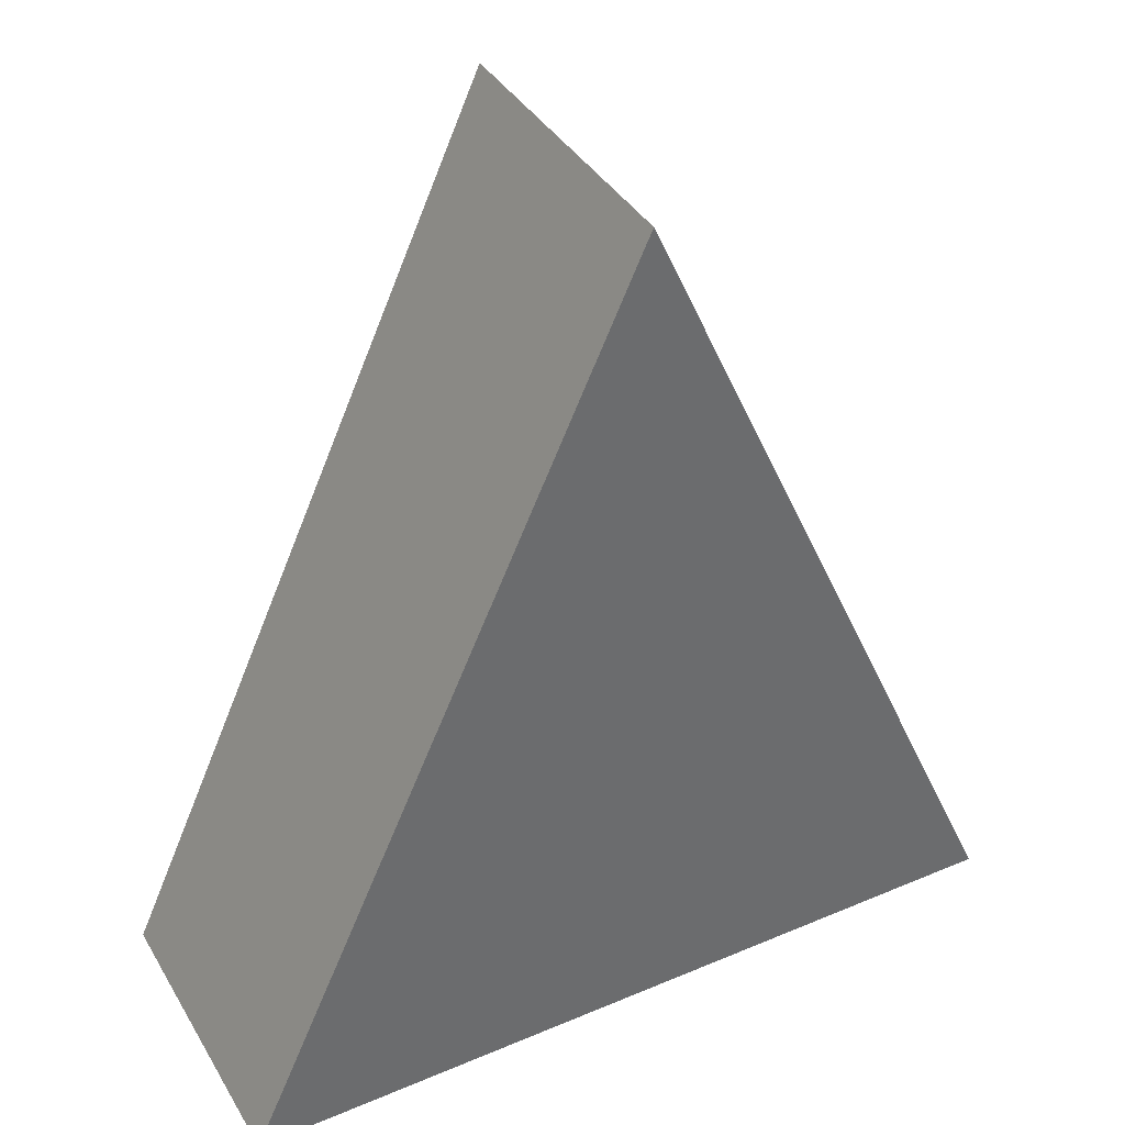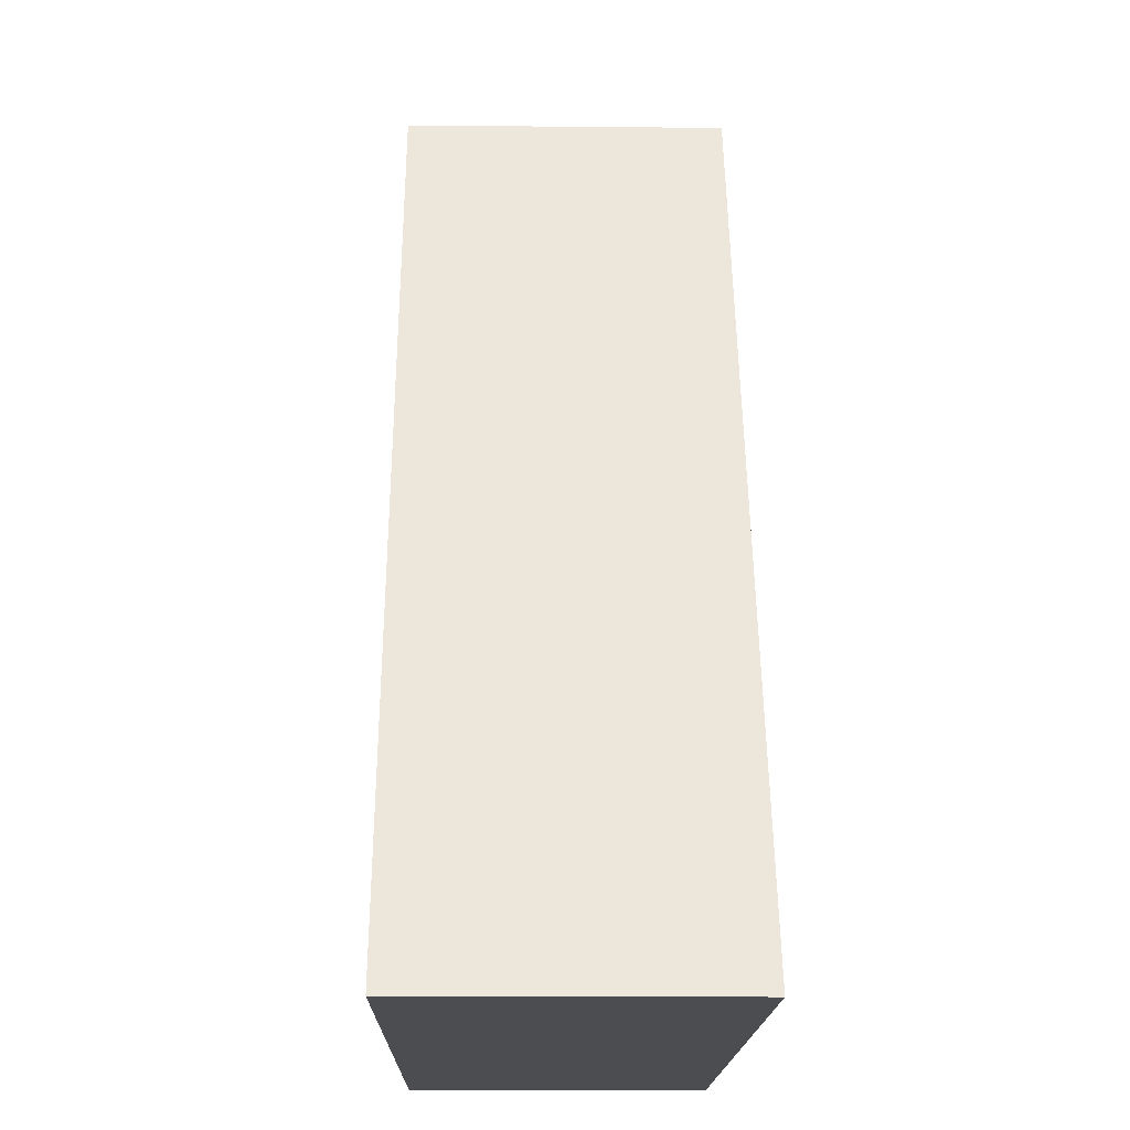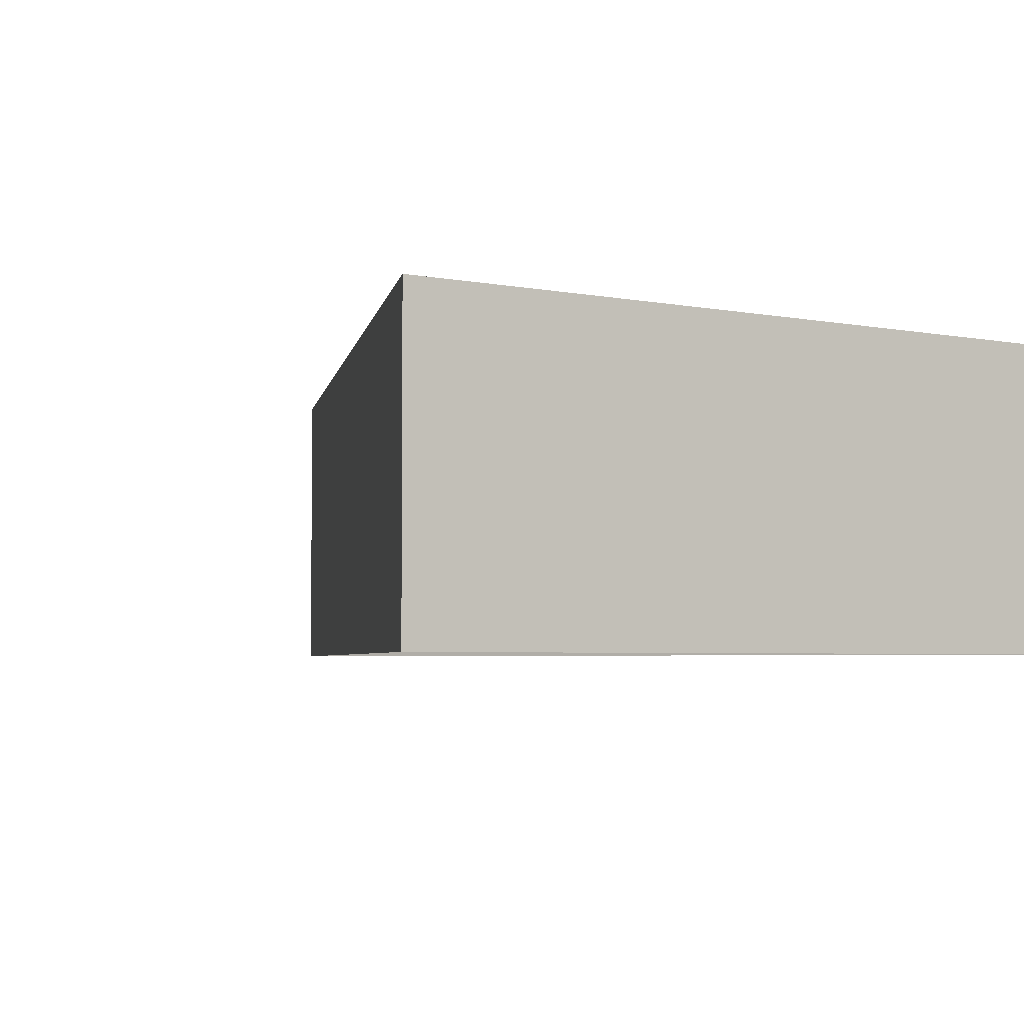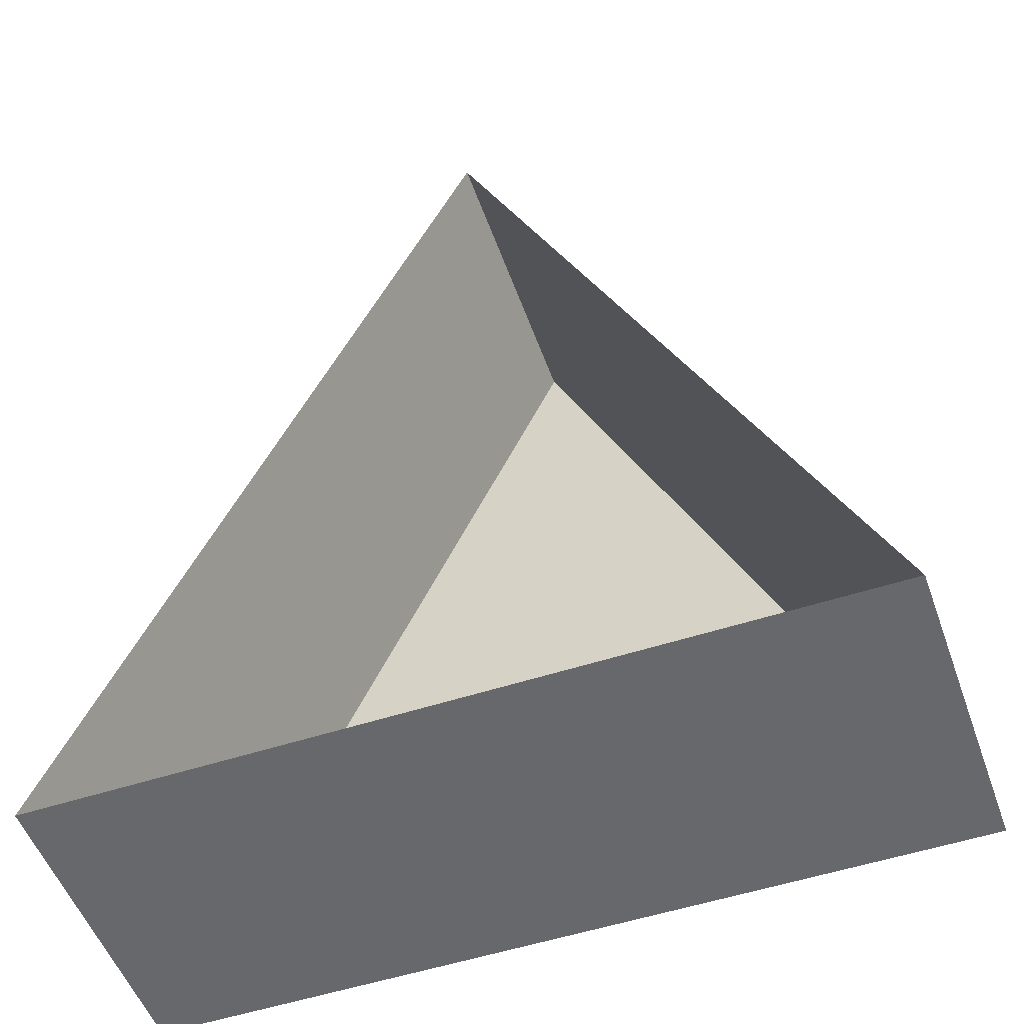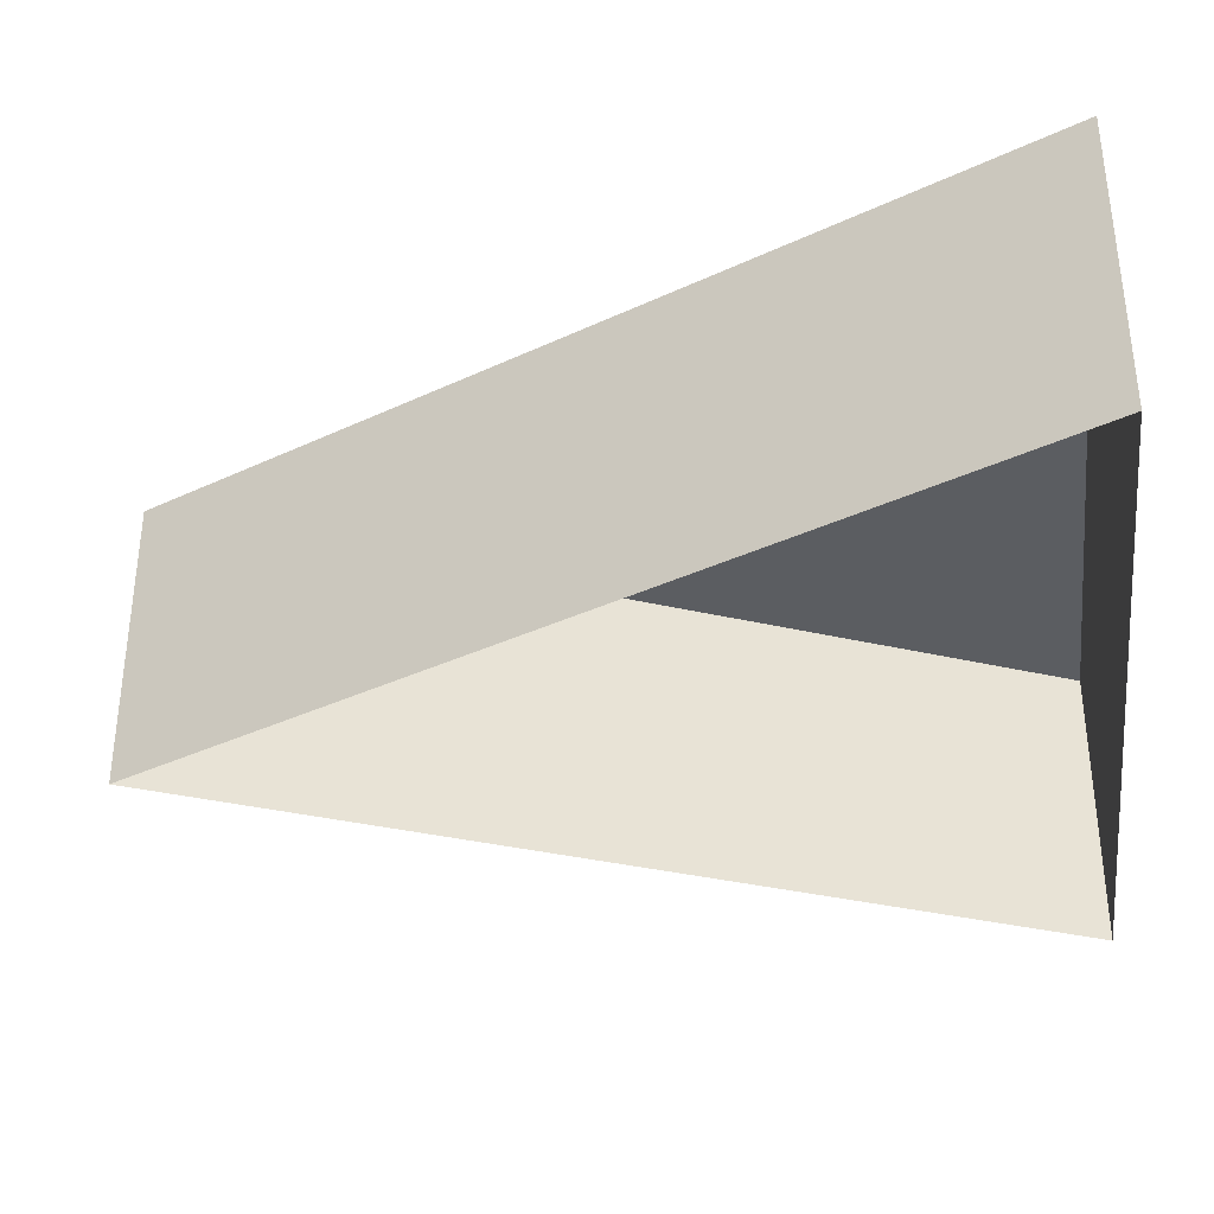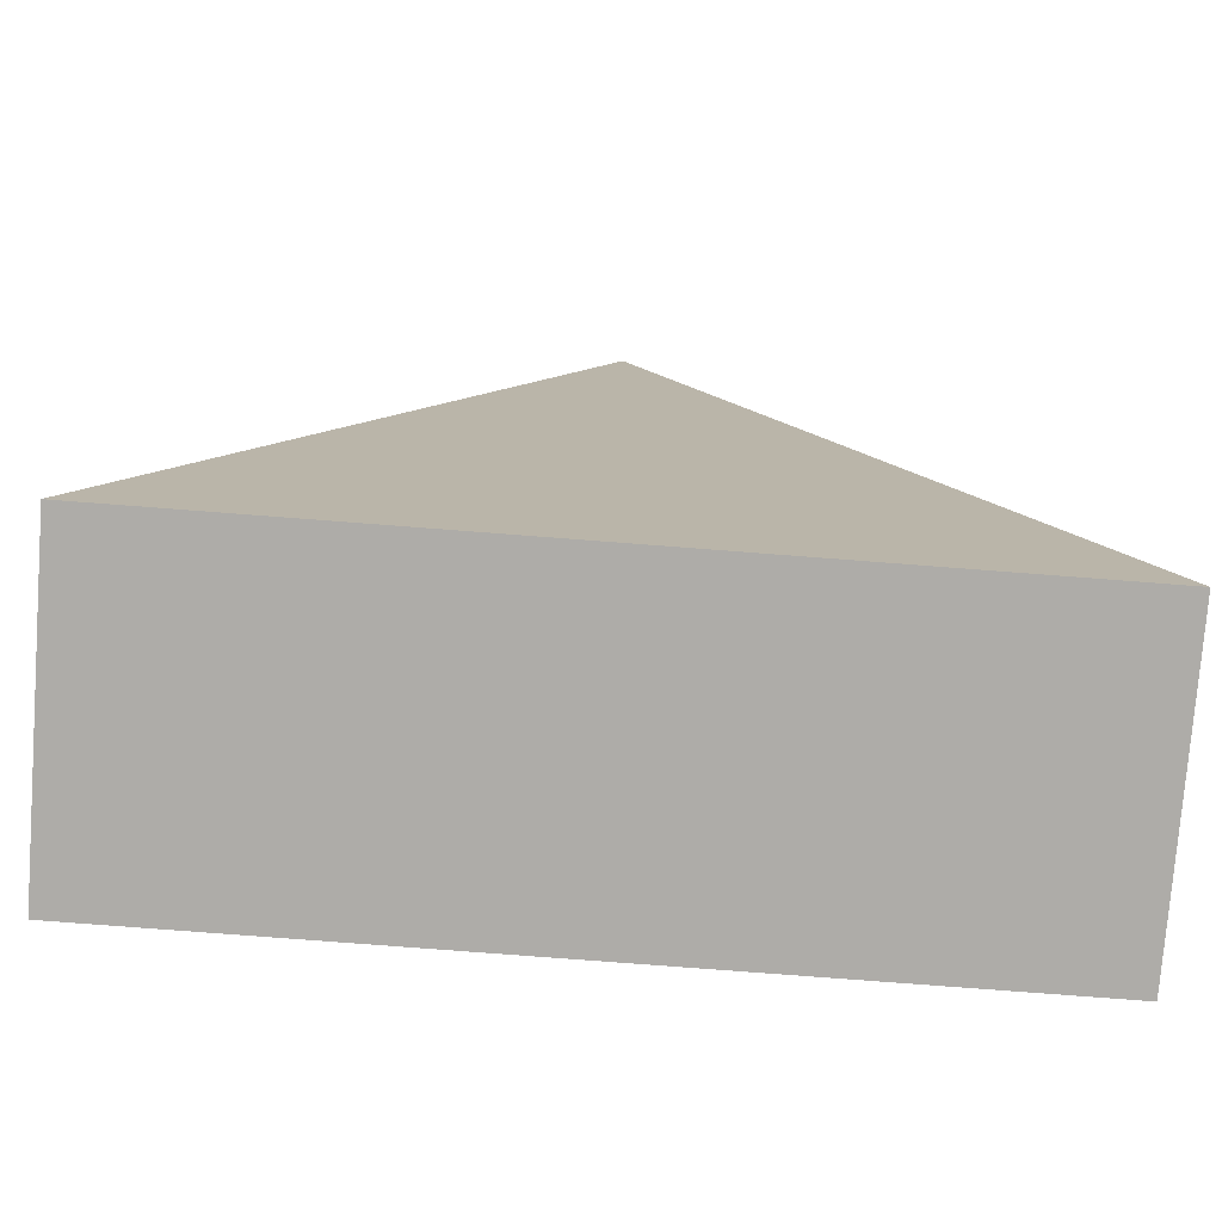
<metadata>
{"format":"obj","ext":"obj","renderer":"f3d","projection":"perspective","resolution":1024,"background":"white","views":[{"elev":38.8,"azim":152.1,"up":"+Z"},{"elev":-16.2,"azim":88.9,"up":"+Z"},{"elev":-3.9,"azim":146.2,"up":"+Y"},{"elev":-52.4,"azim":19.5,"up":"+Z"},{"elev":-35.7,"azim":97.3,"up":"+Y"},{"elev":-76.8,"azim":175.6,"up":"+Z"}]}
</metadata>
<code>
o Solid1.014
v 0 0.0817 0.135
v 0.1125 0.0817 -0.1125
v -0.1125 0.0817 -0.1125
v 0 -0.0033 0.135
v 0.1125 -0.0033 -0.1125
v -0.1125 -0.0033 -0.1125
f 3 1 2
f 3 5 6
f 1 6 4
f 1 3 6
f 3 2 5
f 2 1 4
f 2 4 5

</code>
